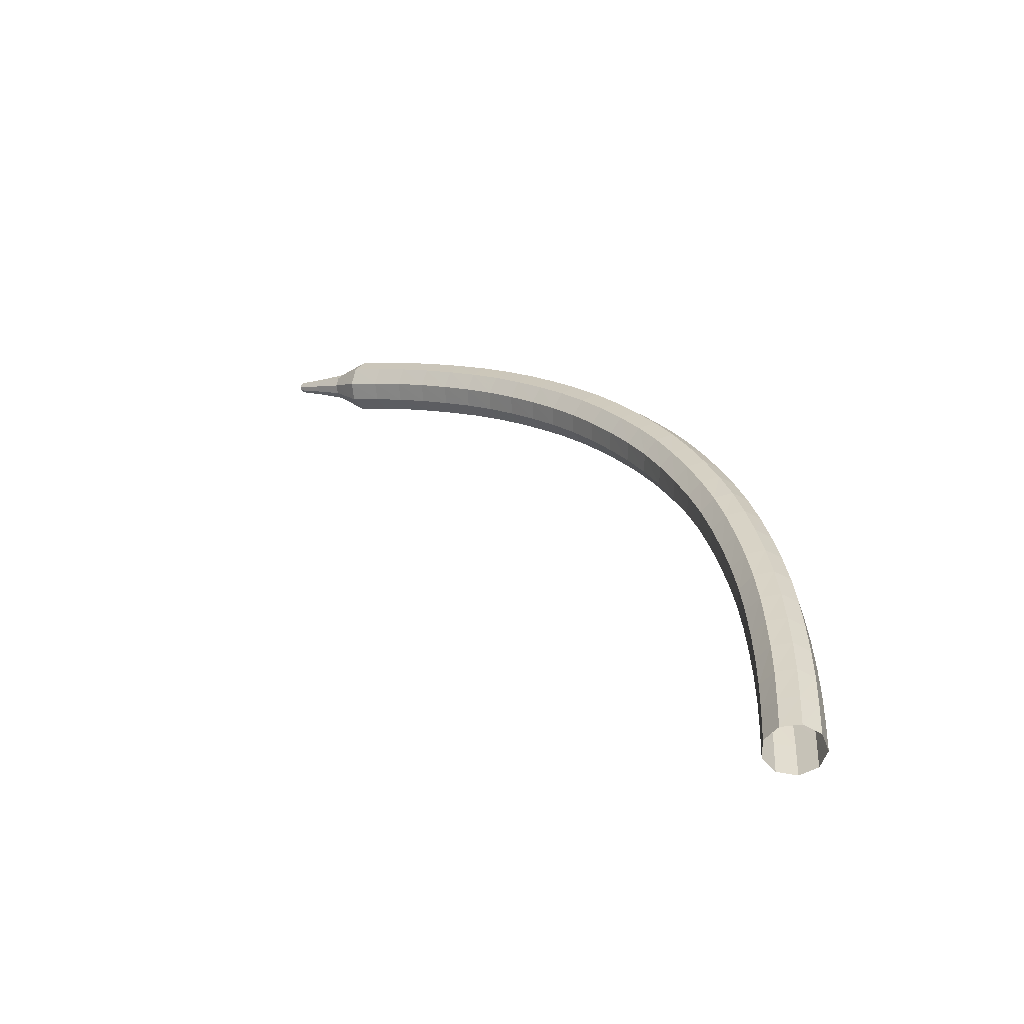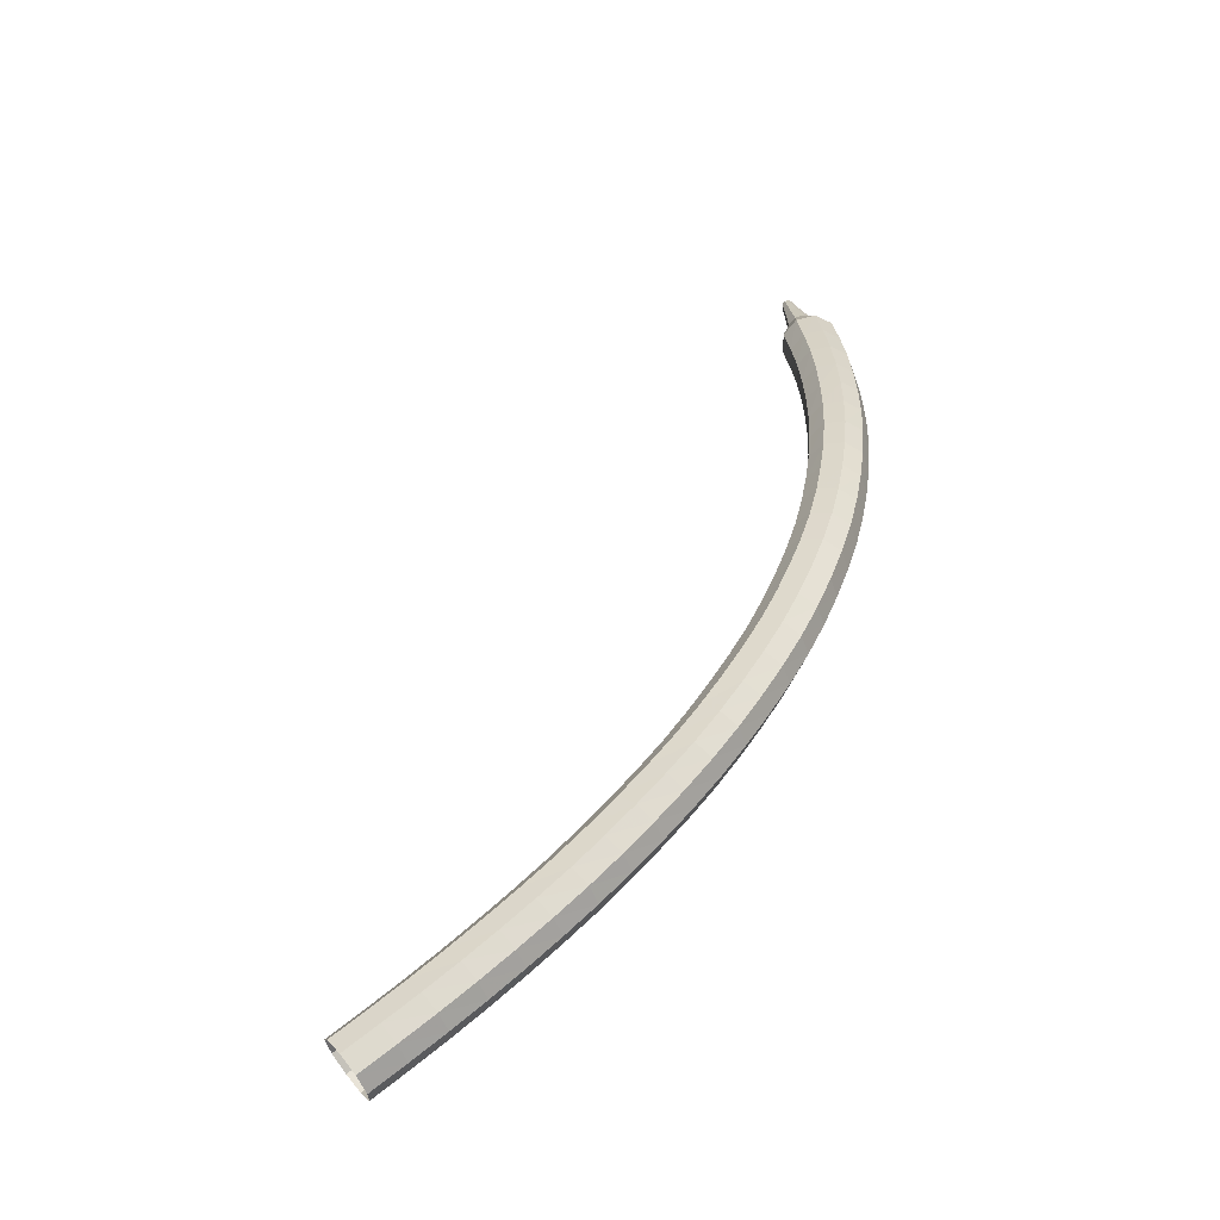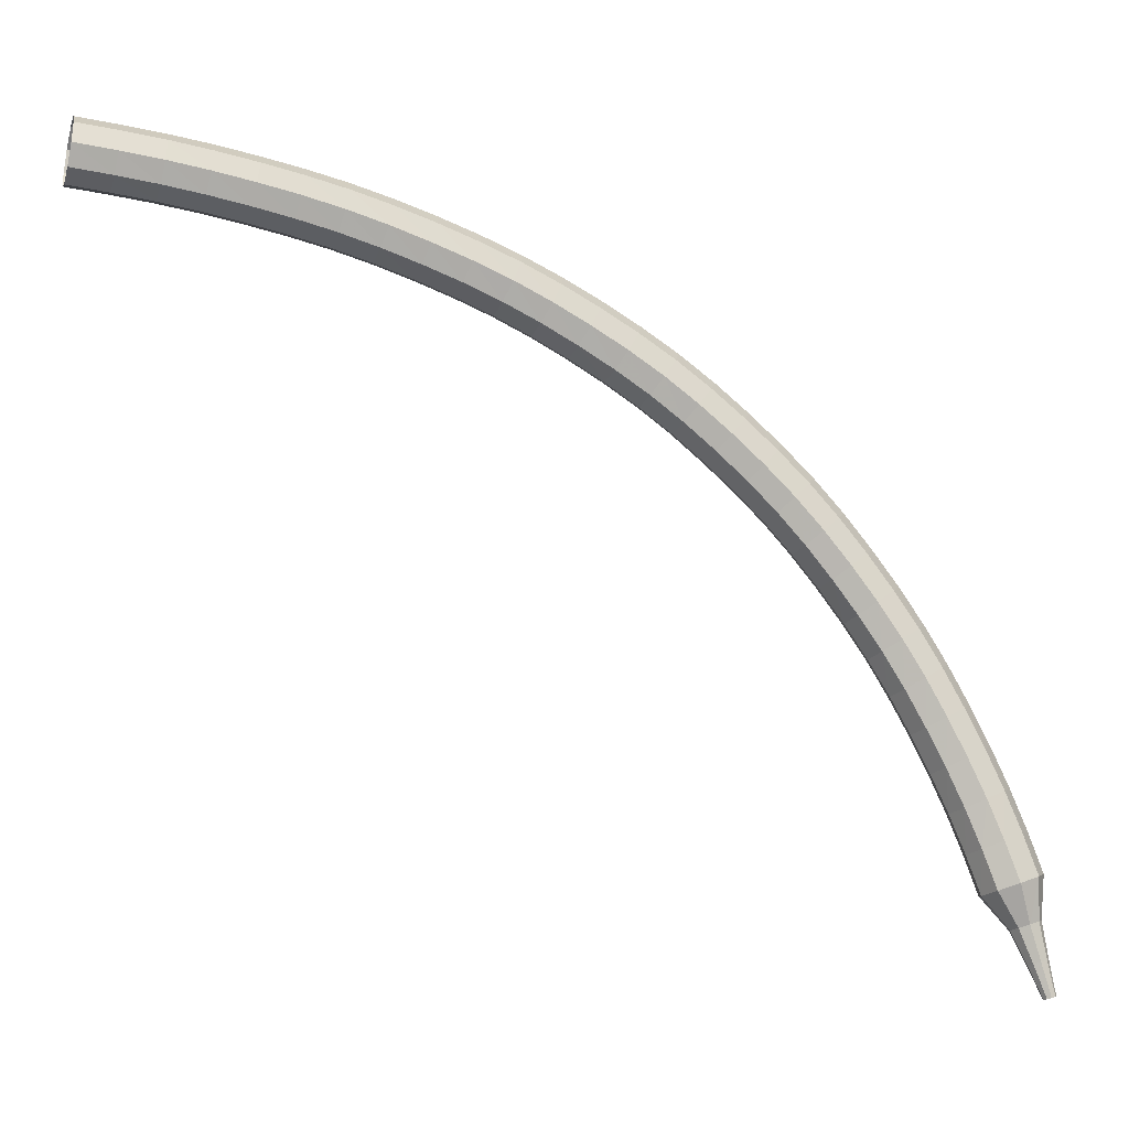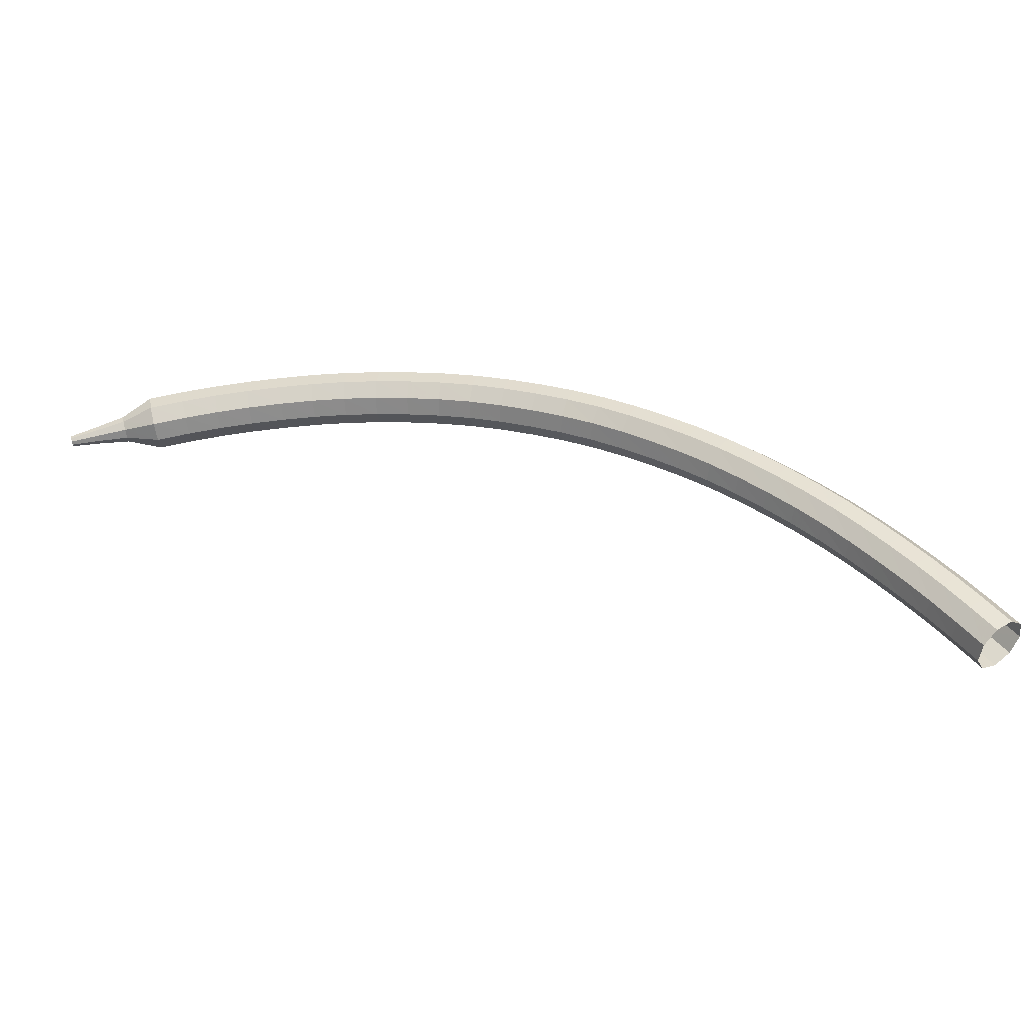
<metadata>
{"format":"obj","ext":"obj","renderer":"f3d","projection":"perspective","resolution":1024,"background":"white","views":[{"elev":19.9,"azim":102.1,"up":"+Z"},{"elev":39.5,"azim":152.1,"up":"+Z"},{"elev":0.9,"azim":179.8,"up":"+Y"},{"elev":25.4,"azim":62.4,"up":"+Z"}]}
</metadata>
<code>
g tube1
v 159.7 156.6 104.7
v 159.6 156.3 103.9
v 159.6 155.5 103.5
v 159.7 154.7 103.6
v 160 154.2 104.3
v 160.2 154.2 105.1
v 160.3 154.8 105.7
v 160.2 155.6 105.9
v 160 156.3 105.4
v 159.7 156.6 104.7
v 158.2 156.4 105.1
v 158 156 104.3
v 158 155.3 103.9
v 158.2 154.5 104
v 158.4 154 104.6
v 158.6 154 105.5
v 158.7 154.6 106.1
v 158.6 155.4 106.3
v 158.4 156.1 105.8
v 158.2 156.4 105.1
v 156.6 156.1 105.5
v 156.5 155.8 104.7
v 156.5 155 104.3
v 156.7 154.2 104.4
v 156.9 153.7 105
v 157.1 153.7 105.9
v 157.2 154.3 106.5
v 157.1 155.1 106.7
v 156.8 155.8 106.2
v 156.6 156.1 105.5
v 155 155.8 105.8
v 154.9 155.5 105
v 155 154.7 104.6
v 155.2 153.9 104.8
v 155.4 153.4 105.4
v 155.6 153.4 106.2
v 155.6 154 106.9
v 155.5 154.8 107
v 155.3 155.5 106.6
v 155 155.8 105.8
v 153.4 155.4 106.2
v 153.3 155.1 105.4
v 153.4 154.4 105
v 153.7 153.6 105.1
v 153.9 153.1 105.8
v 154.1 153.1 106.6
v 154.1 153.7 107.2
v 154 154.5 107.4
v 153.7 155.2 107
v 153.4 155.4 106.2
v 151.9 155 106.5
v 151.8 154.7 105.8
v 151.9 154 105.3
v 152.2 153.2 105.5
v 152.4 152.7 106.1
v 152.6 152.7 107
v 152.6 153.3 107.6
v 152.4 154.1 107.7
v 152.1 154.8 107.3
v 151.9 155 106.5
v 150.3 154.6 106.9
v 150.3 154.2 106.1
v 150.4 153.5 105.7
v 150.7 152.7 105.8
v 151 152.2 106.5
v 151.1 152.3 107.3
v 151.1 152.9 107.9
v 150.9 153.7 108.1
v 150.6 154.3 107.7
v 150.3 154.6 106.9
v 148.8 154.1 107.2
v 148.7 153.7 106.4
v 148.9 153 106
v 149.2 152.2 106.1
v 149.5 151.7 106.8
v 149.7 151.8 107.6
v 149.6 152.4 108.2
v 149.3 153.2 108.4
v 149 153.8 108
v 148.8 154.1 107.2
v 147.3 153.5 107.5
v 147.2 153.1 106.7
v 147.4 152.4 106.3
v 147.8 151.7 106.4
v 148.1 151.2 107
v 148.2 151.2 107.9
v 148.1 151.8 108.5
v 147.8 152.6 108.7
v 147.5 153.3 108.3
v 147.3 153.5 107.5
v 145.8 152.8 107.7
v 145.8 152.5 106.9
v 146 151.8 106.5
v 146.4 151.1 106.7
v 146.7 150.6 107.3
v 146.8 150.6 108.2
v 146.7 151.2 108.8
v 146.4 152 109
v 146 152.6 108.5
v 145.8 152.8 107.7
v 144.3 152.1 108
v 144.3 151.8 107.2
v 144.6 151.1 106.8
v 145 150.4 106.9
v 145.3 149.9 107.6
v 145.4 150 108.4
v 145.2 150.5 109.1
v 144.9 151.3 109.2
v 144.5 151.9 108.8
v 144.3 152.1 108
v 142.8 151.4 108.2
v 142.9 151.1 107.4
v 143.2 150.4 107
v 143.6 149.7 107.1
v 143.9 149.2 107.8
v 144 149.3 108.6
v 143.8 149.8 109.3
v 143.4 150.5 109.4
v 143 151.2 109
v 142.8 151.4 108.2
v 141.4 150.5 108.4
v 141.5 150.2 107.6
v 141.8 149.6 107.2
v 142.3 148.9 107.3
v 142.6 148.4 108
v 142.7 148.5 108.8
v 142.5 149 109.5
v 142 149.7 109.6
v 141.6 150.3 109.2
v 141.4 150.5 108.4
v 140 149.6 108.5
v 140.1 149.3 107.7
v 140.5 148.7 107.3
v 141 148 107.5
v 141.3 147.6 108.1
v 141.4 147.6 109
v 141.1 148.1 109.6
v 140.7 148.8 109.8
v 140.2 149.4 109.3
v 140 149.6 108.5
v 138.6 148.7 108.7
v 138.8 148.4 107.9
v 139.2 147.8 107.5
v 139.7 147.1 107.6
v 140.1 146.7 108.3
v 140.1 146.8 109.1
v 139.8 147.2 109.8
v 139.3 147.9 109.9
v 138.9 148.5 109.5
v 138.6 148.7 108.7
v 137.3 147.6 108.8
v 137.5 147.4 108
v 137.9 146.8 107.6
v 138.5 146.2 107.7
v 138.9 145.8 108.4
v 138.9 145.8 109.2
v 138.6 146.2 109.9
v 138 146.9 110
v 137.6 147.4 109.6
v 137.3 147.6 108.8
v 136.1 146.5 108.9
v 136.3 146.3 108.1
v 136.8 145.7 107.6
v 137.3 145.1 107.8
v 137.7 144.7 108.4
v 137.7 144.8 109.3
v 137.4 145.2 109.9
v 136.8 145.8 110.1
v 136.3 146.3 109.7
v 136.1 146.5 108.9
v 134.9 145.4 108.9
v 135.1 145.2 108.1
v 135.6 144.6 107.7
v 136.2 144 107.8
v 136.6 143.7 108.5
v 136.6 143.7 109.3
v 136.2 144.1 110
v 135.6 144.7 110.1
v 135.1 145.2 109.7
v 134.9 145.4 108.9
v 133.7 144.2 108.9
v 133.9 144 108.1
v 134.5 143.5 107.7
v 135.1 142.9 107.8
v 135.5 142.6 108.5
v 135.5 142.6 109.3
v 135.1 142.9 110
v 134.5 143.5 110.1
v 133.9 144 109.7
v 133.7 144.2 108.9
v 132.6 142.9 108.9
v 132.9 142.7 108.1
v 133.5 142.3 107.7
v 134.1 141.8 107.8
v 134.5 141.4 108.5
v 134.5 141.4 109.3
v 134.1 141.7 110
v 133.4 142.2 110.1
v 132.9 142.7 109.7
v 132.6 142.9 108.9
v 131.6 141.6 108.8
v 131.9 141.5 108
v 132.5 141 107.6
v 133.2 140.5 107.8
v 133.6 140.2 108.4
v 133.6 140.1 109.3
v 133.1 140.5 109.9
v 132.4 141 110.1
v 131.8 141.4 109.6
v 131.6 141.6 108.8
v 130.7 140.3 108.8
v 130.9 140.1 108
v 131.6 139.7 107.5
v 132.2 139.3 107.7
v 132.7 138.9 108.3
v 132.6 138.9 109.2
v 132.2 139.2 109.8
v 131.5 139.6 110
v 130.9 140.1 109.6
v 130.7 140.3 108.8
v 129.7 138.9 108.7
v 130 138.8 107.9
v 130.7 138.4 107.4
v 131.4 138 107.6
v 131.8 137.6 108.2
v 131.8 137.6 109.1
v 131.3 137.8 109.7
v 130.6 138.3 109.9
v 130 138.7 109.5
v 129.7 138.9 108.7
v 128.9 137.4 108.5
v 129.2 137.4 107.7
v 129.9 137 107.3
v 130.6 136.6 107.4
v 131 136.3 108.1
v 131 136.2 108.9
v 130.5 136.4 109.6
v 129.8 136.8 109.7
v 129.1 137.2 109.3
v 128.9 137.4 108.5
v 128.1 136 108.4
v 128.4 135.9 107.6
v 129.1 135.6 107.1
v 129.9 135.2 107.3
v 130.3 134.9 107.9
v 130.3 134.8 108.8
v 129.7 135 109.4
v 129 135.4 109.6
v 128.4 135.8 109.2
v 128.1 136 108.4
v 127.4 134.5 108.2
v 127.7 134.5 107.4
v 128.4 134.2 107
v 129.2 133.8 107.1
v 129.6 133.5 107.8
v 129.6 133.4 108.6
v 129.1 133.6 109.3
v 128.3 133.9 109.4
v 127.6 134.3 109
v 127.4 134.5 108.2
v 126.7 133 108
v 127 133 107.2
v 127.8 132.8 106.8
v 128.5 132.4 106.9
v 129 132.1 107.5
v 128.9 132 108.4
v 128.4 132.1 109
v 127.6 132.5 109.2
v 127 132.8 108.8
v 126.7 133 108
v 126.1 131.5 107.7
v 126.4 131.5 106.9
v 127.2 131.3 106.5
v 127.9 131 106.7
v 128.4 130.7 107.3
v 128.4 130.6 108.2
v 127.8 130.7 108.8
v 127 130.9 109
v 126.4 131.3 108.5
v 126.1 131.5 107.7
v 125.6 130 107.5
v 125.9 130 106.7
v 126.6 129.8 106.3
v 127.4 129.5 106.4
v 127.9 129.2 107.1
v 127.9 129.1 107.9
v 127.3 129.2 108.6
v 126.5 129.5 108.7
v 125.8 129.8 108.3
v 125.6 130 107.5
v 125.7 128.4 107.3
v 125.9 128.4 106.9
v 126.2 128.3 106.6
v 126.6 128.2 106.7
v 126.9 128 107
v 126.8 128 107.5
v 126.6 128 107.8
v 126.2 128.1 107.9
v 125.8 128.3 107.7
v 125.7 128.4 107.3
v 125.5 127 107
v 125.6 127 106.8
v 125.8 127 106.6
v 126.1 126.9 106.7
v 126.3 126.8 106.9
v 126.3 126.7 107.2
v 126.1 126.8 107.4
v 125.8 126.8 107.4
v 125.6 126.9 107.3
v 125.5 127 107
v 125.3 125.7 106.8
v 125.3 125.7 106.6
v 125.5 125.7 106.6
v 125.6 125.6 106.6
v 125.7 125.6 106.7
v 125.7 125.6 106.9
v 125.6 125.6 107
v 125.4 125.6 107
v 125.3 125.7 107
v 125.3 125.7 106.8
f 1 2 12
f 12 11 1
f 2 3 13
f 13 12 2
f 3 4 14
f 14 13 3
f 4 5 15
f 15 14 4
f 5 6 16
f 16 15 5
f 6 7 17
f 17 16 6
f 7 8 18
f 18 17 7
f 8 9 19
f 19 18 8
f 9 10 20
f 20 19 9
f 11 12 22
f 22 21 11
f 12 13 23
f 23 22 12
f 13 14 24
f 24 23 13
f 14 15 25
f 25 24 14
f 15 16 26
f 26 25 15
f 16 17 27
f 27 26 16
f 17 18 28
f 28 27 17
f 18 19 29
f 29 28 18
f 19 20 30
f 30 29 19
f 21 22 32
f 32 31 21
f 22 23 33
f 33 32 22
f 23 24 34
f 34 33 23
f 24 25 35
f 35 34 24
f 25 26 36
f 36 35 25
f 26 27 37
f 37 36 26
f 27 28 38
f 38 37 27
f 28 29 39
f 39 38 28
f 29 30 40
f 40 39 29
f 31 32 42
f 42 41 31
f 32 33 43
f 43 42 32
f 33 34 44
f 44 43 33
f 34 35 45
f 45 44 34
f 35 36 46
f 46 45 35
f 36 37 47
f 47 46 36
f 37 38 48
f 48 47 37
f 38 39 49
f 49 48 38
f 39 40 50
f 50 49 39
f 41 42 52
f 52 51 41
f 42 43 53
f 53 52 42
f 43 44 54
f 54 53 43
f 44 45 55
f 55 54 44
f 45 46 56
f 56 55 45
f 46 47 57
f 57 56 46
f 47 48 58
f 58 57 47
f 48 49 59
f 59 58 48
f 49 50 60
f 60 59 49
f 51 52 62
f 62 61 51
f 52 53 63
f 63 62 52
f 53 54 64
f 64 63 53
f 54 55 65
f 65 64 54
f 55 56 66
f 66 65 55
f 56 57 67
f 67 66 56
f 57 58 68
f 68 67 57
f 58 59 69
f 69 68 58
f 59 60 70
f 70 69 59
f 61 62 72
f 72 71 61
f 62 63 73
f 73 72 62
f 63 64 74
f 74 73 63
f 64 65 75
f 75 74 64
f 65 66 76
f 76 75 65
f 66 67 77
f 77 76 66
f 67 68 78
f 78 77 67
f 68 69 79
f 79 78 68
f 69 70 80
f 80 79 69
f 71 72 82
f 82 81 71
f 72 73 83
f 83 82 72
f 73 74 84
f 84 83 73
f 74 75 85
f 85 84 74
f 75 76 86
f 86 85 75
f 76 77 87
f 87 86 76
f 77 78 88
f 88 87 77
f 78 79 89
f 89 88 78
f 79 80 90
f 90 89 79
f 81 82 92
f 92 91 81
f 82 83 93
f 93 92 82
f 83 84 94
f 94 93 83
f 84 85 95
f 95 94 84
f 85 86 96
f 96 95 85
f 86 87 97
f 97 96 86
f 87 88 98
f 98 97 87
f 88 89 99
f 99 98 88
f 89 90 100
f 100 99 89
f 91 92 102
f 102 101 91
f 92 93 103
f 103 102 92
f 93 94 104
f 104 103 93
f 94 95 105
f 105 104 94
f 95 96 106
f 106 105 95
f 96 97 107
f 107 106 96
f 97 98 108
f 108 107 97
f 98 99 109
f 109 108 98
f 99 100 110
f 110 109 99
f 101 102 112
f 112 111 101
f 102 103 113
f 113 112 102
f 103 104 114
f 114 113 103
f 104 105 115
f 115 114 104
f 105 106 116
f 116 115 105
f 106 107 117
f 117 116 106
f 107 108 118
f 118 117 107
f 108 109 119
f 119 118 108
f 109 110 120
f 120 119 109
f 111 112 122
f 122 121 111
f 112 113 123
f 123 122 112
f 113 114 124
f 124 123 113
f 114 115 125
f 125 124 114
f 115 116 126
f 126 125 115
f 116 117 127
f 127 126 116
f 117 118 128
f 128 127 117
f 118 119 129
f 129 128 118
f 119 120 130
f 130 129 119
f 121 122 132
f 132 131 121
f 122 123 133
f 133 132 122
f 123 124 134
f 134 133 123
f 124 125 135
f 135 134 124
f 125 126 136
f 136 135 125
f 126 127 137
f 137 136 126
f 127 128 138
f 138 137 127
f 128 129 139
f 139 138 128
f 129 130 140
f 140 139 129
f 131 132 142
f 142 141 131
f 132 133 143
f 143 142 132
f 133 134 144
f 144 143 133
f 134 135 145
f 145 144 134
f 135 136 146
f 146 145 135
f 136 137 147
f 147 146 136
f 137 138 148
f 148 147 137
f 138 139 149
f 149 148 138
f 139 140 150
f 150 149 139
f 141 142 152
f 152 151 141
f 142 143 153
f 153 152 142
f 143 144 154
f 154 153 143
f 144 145 155
f 155 154 144
f 145 146 156
f 156 155 145
f 146 147 157
f 157 156 146
f 147 148 158
f 158 157 147
f 148 149 159
f 159 158 148
f 149 150 160
f 160 159 149
f 151 152 162
f 162 161 151
f 152 153 163
f 163 162 152
f 153 154 164
f 164 163 153
f 154 155 165
f 165 164 154
f 155 156 166
f 166 165 155
f 156 157 167
f 167 166 156
f 157 158 168
f 168 167 157
f 158 159 169
f 169 168 158
f 159 160 170
f 170 169 159
f 161 162 172
f 172 171 161
f 162 163 173
f 173 172 162
f 163 164 174
f 174 173 163
f 164 165 175
f 175 174 164
f 165 166 176
f 176 175 165
f 166 167 177
f 177 176 166
f 167 168 178
f 178 177 167
f 168 169 179
f 179 178 168
f 169 170 180
f 180 179 169
f 171 172 182
f 182 181 171
f 172 173 183
f 183 182 172
f 173 174 184
f 184 183 173
f 174 175 185
f 185 184 174
f 175 176 186
f 186 185 175
f 176 177 187
f 187 186 176
f 177 178 188
f 188 187 177
f 178 179 189
f 189 188 178
f 179 180 190
f 190 189 179
f 181 182 192
f 192 191 181
f 182 183 193
f 193 192 182
f 183 184 194
f 194 193 183
f 184 185 195
f 195 194 184
f 185 186 196
f 196 195 185
f 186 187 197
f 197 196 186
f 187 188 198
f 198 197 187
f 188 189 199
f 199 198 188
f 189 190 200
f 200 199 189
f 191 192 202
f 202 201 191
f 192 193 203
f 203 202 192
f 193 194 204
f 204 203 193
f 194 195 205
f 205 204 194
f 195 196 206
f 206 205 195
f 196 197 207
f 207 206 196
f 197 198 208
f 208 207 197
f 198 199 209
f 209 208 198
f 199 200 210
f 210 209 199
f 201 202 212
f 212 211 201
f 202 203 213
f 213 212 202
f 203 204 214
f 214 213 203
f 204 205 215
f 215 214 204
f 205 206 216
f 216 215 205
f 206 207 217
f 217 216 206
f 207 208 218
f 218 217 207
f 208 209 219
f 219 218 208
f 209 210 220
f 220 219 209
f 211 212 222
f 222 221 211
f 212 213 223
f 223 222 212
f 213 214 224
f 224 223 213
f 214 215 225
f 225 224 214
f 215 216 226
f 226 225 215
f 216 217 227
f 227 226 216
f 217 218 228
f 228 227 217
f 218 219 229
f 229 228 218
f 219 220 230
f 230 229 219
f 221 222 232
f 232 231 221
f 222 223 233
f 233 232 222
f 223 224 234
f 234 233 223
f 224 225 235
f 235 234 224
f 225 226 236
f 236 235 225
f 226 227 237
f 237 236 226
f 227 228 238
f 238 237 227
f 228 229 239
f 239 238 228
f 229 230 240
f 240 239 229
f 231 232 242
f 242 241 231
f 232 233 243
f 243 242 232
f 233 234 244
f 244 243 233
f 234 235 245
f 245 244 234
f 235 236 246
f 246 245 235
f 236 237 247
f 247 246 236
f 237 238 248
f 248 247 237
f 238 239 249
f 249 248 238
f 239 240 250
f 250 249 239
f 241 242 252
f 252 251 241
f 242 243 253
f 253 252 242
f 243 244 254
f 254 253 243
f 244 245 255
f 255 254 244
f 245 246 256
f 256 255 245
f 246 247 257
f 257 256 246
f 247 248 258
f 258 257 247
f 248 249 259
f 259 258 248
f 249 250 260
f 260 259 249
f 251 252 262
f 262 261 251
f 252 253 263
f 263 262 252
f 253 254 264
f 264 263 253
f 254 255 265
f 265 264 254
f 255 256 266
f 266 265 255
f 256 257 267
f 267 266 256
f 257 258 268
f 268 267 257
f 258 259 269
f 269 268 258
f 259 260 270
f 270 269 259
f 261 262 272
f 272 271 261
f 262 263 273
f 273 272 262
f 263 264 274
f 274 273 263
f 264 265 275
f 275 274 264
f 265 266 276
f 276 275 265
f 266 267 277
f 277 276 266
f 267 268 278
f 278 277 267
f 268 269 279
f 279 278 268
f 269 270 280
f 280 279 269
f 271 272 282
f 282 281 271
f 272 273 283
f 283 282 272
f 273 274 284
f 284 283 273
f 274 275 285
f 285 284 274
f 275 276 286
f 286 285 275
f 276 277 287
f 287 286 276
f 277 278 288
f 288 287 277
f 278 279 289
f 289 288 278
f 279 280 290
f 290 289 279
f 281 282 292
f 292 291 281
f 282 283 293
f 293 292 282
f 283 284 294
f 294 293 283
f 284 285 295
f 295 294 284
f 285 286 296
f 296 295 285
f 286 287 297
f 297 296 286
f 287 288 298
f 298 297 287
f 288 289 299
f 299 298 288
f 289 290 300
f 300 299 289
f 291 292 302
f 302 301 291
f 292 293 303
f 303 302 292
f 293 294 304
f 304 303 293
f 294 295 305
f 305 304 294
f 295 296 306
f 306 305 295
f 296 297 307
f 307 306 296
f 297 298 308
f 308 307 297
f 298 299 309
f 309 308 298
f 299 300 310
f 310 309 299
f 301 302 312
f 312 311 301
f 302 303 313
f 313 312 302
f 303 304 314
f 314 313 303
f 304 305 315
f 315 314 304
f 305 306 316
f 316 315 305
f 306 307 317
f 317 316 306
f 307 308 318
f 318 317 307
f 308 309 319
f 319 318 308
f 309 310 320
f 320 319 309
g

</code>
